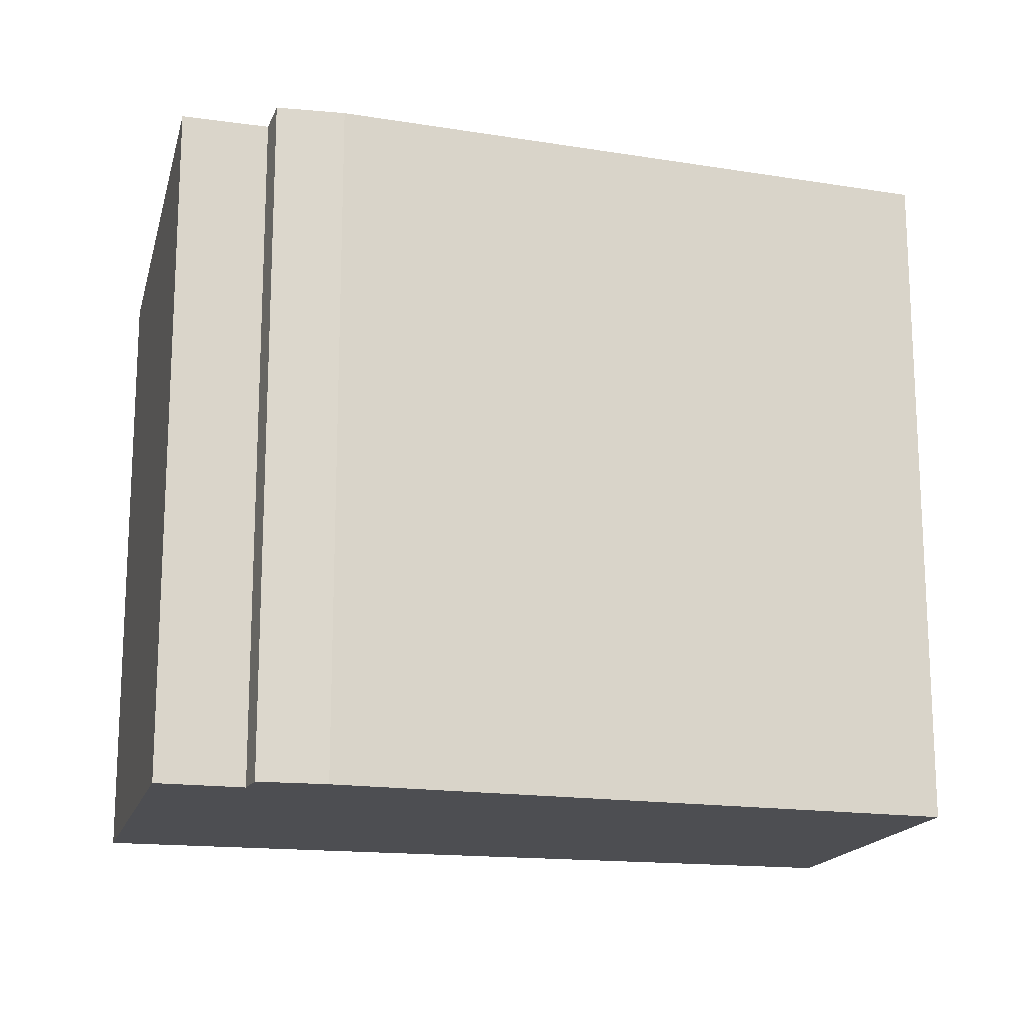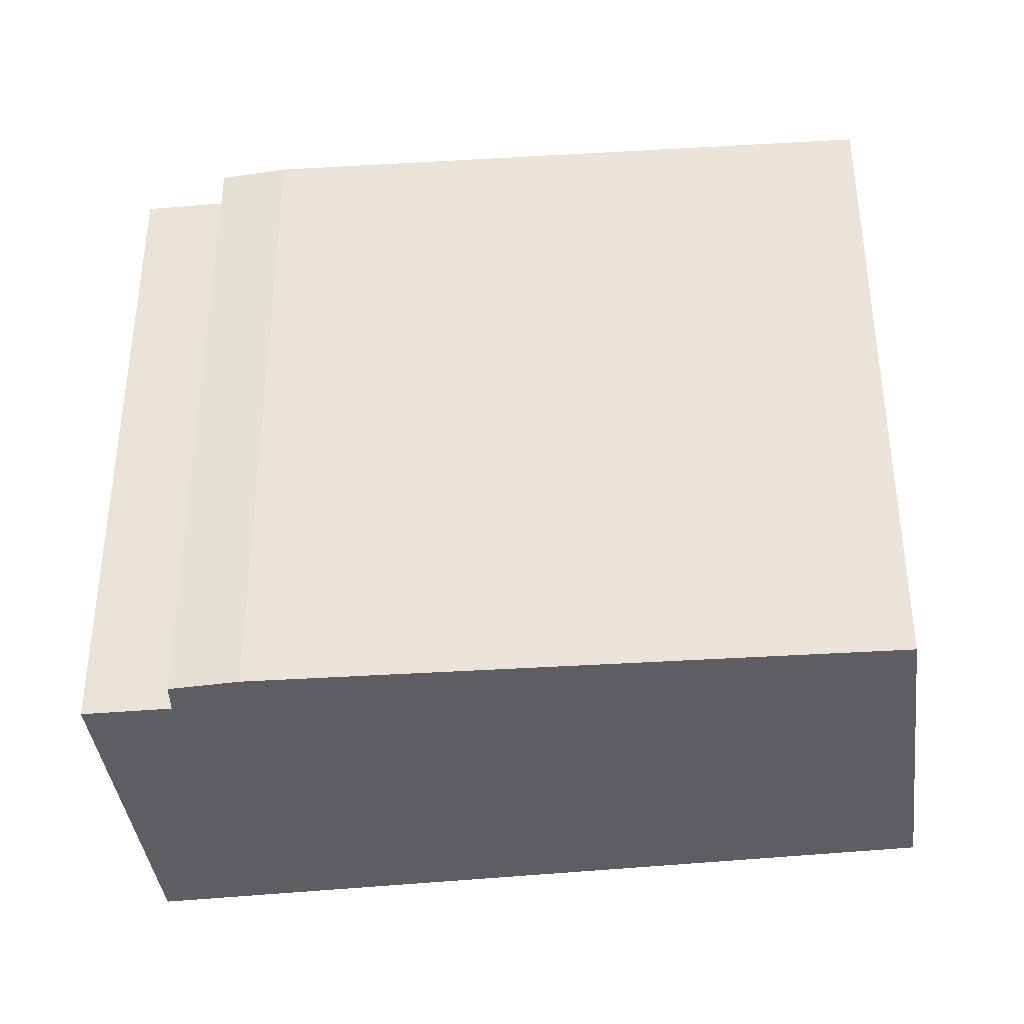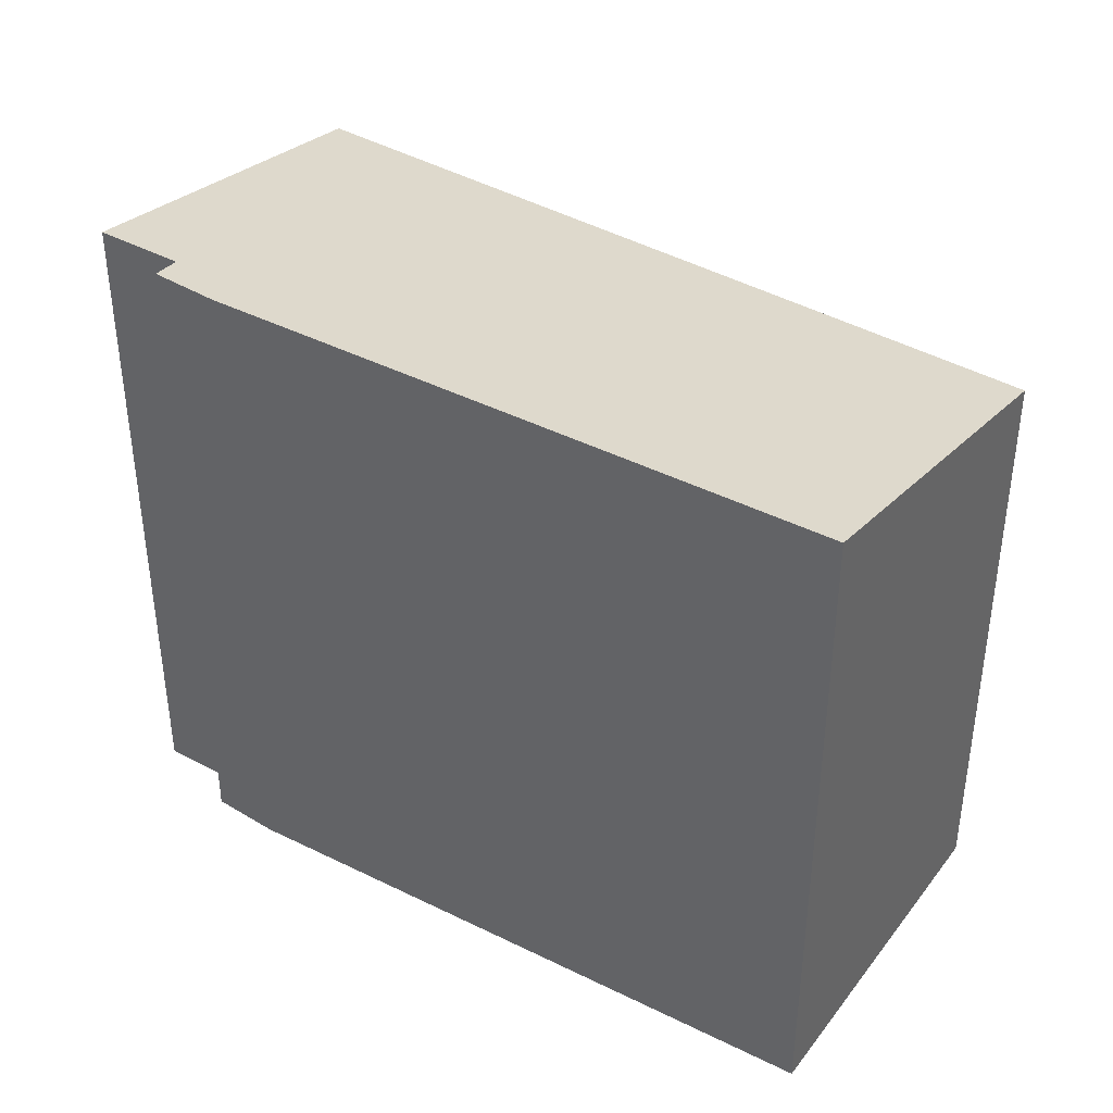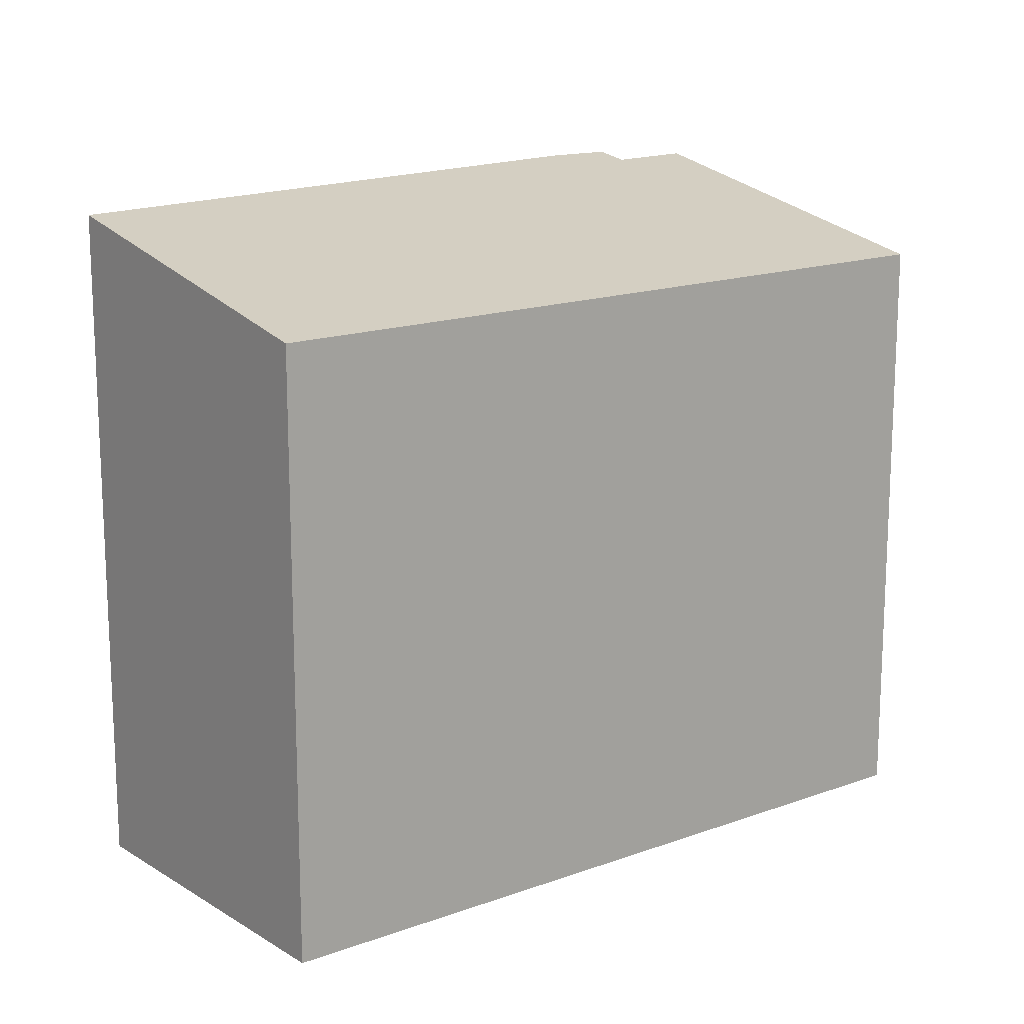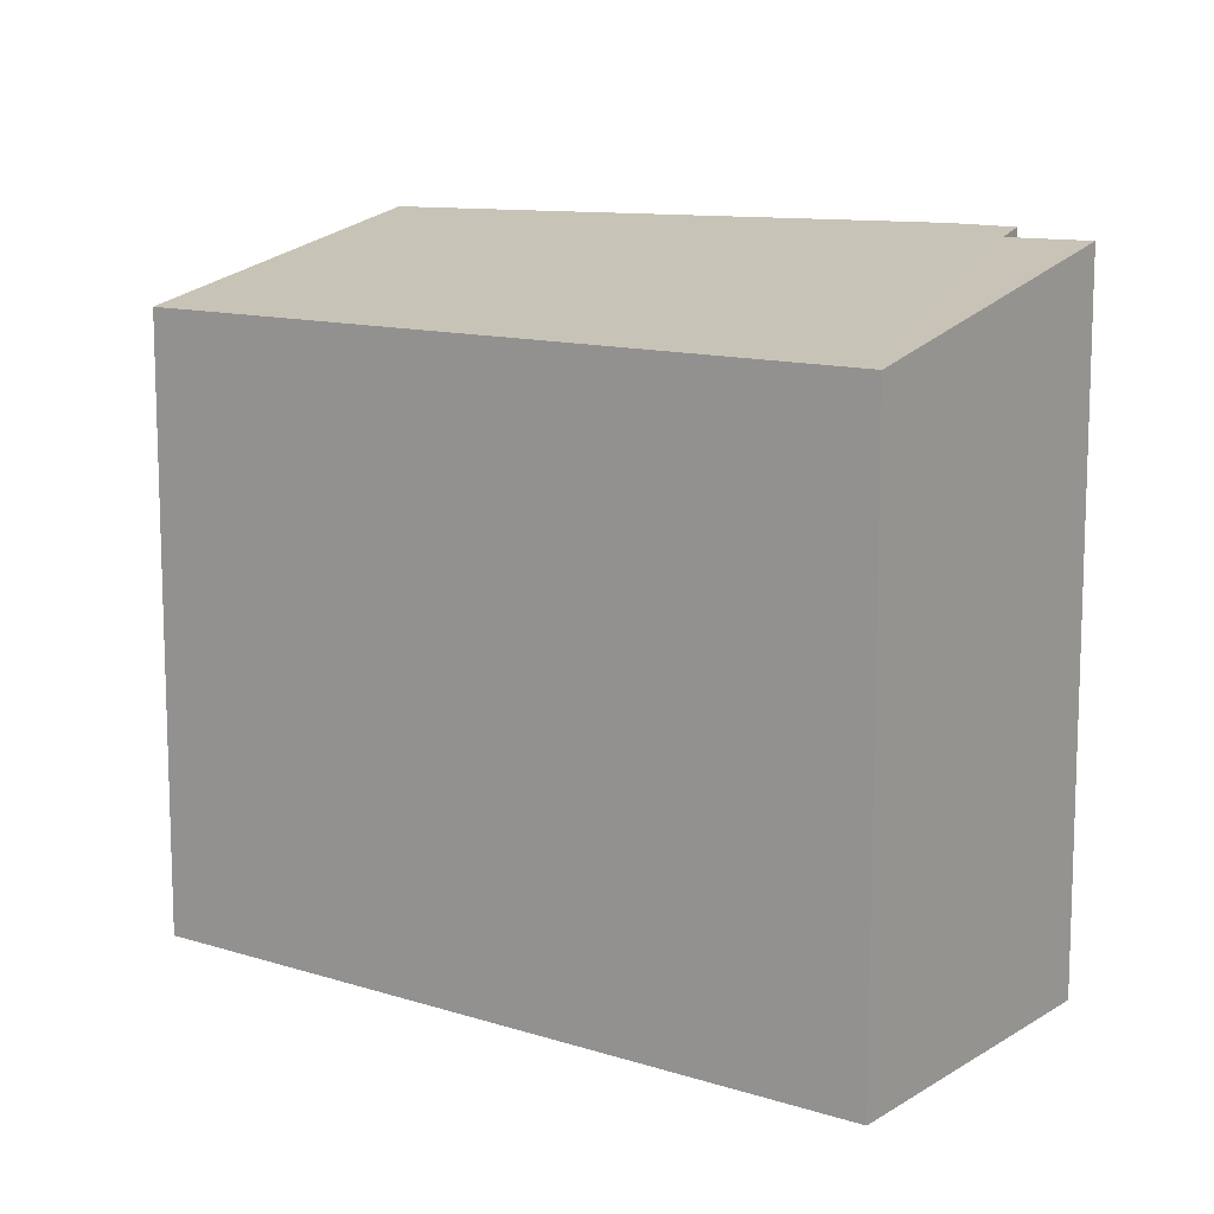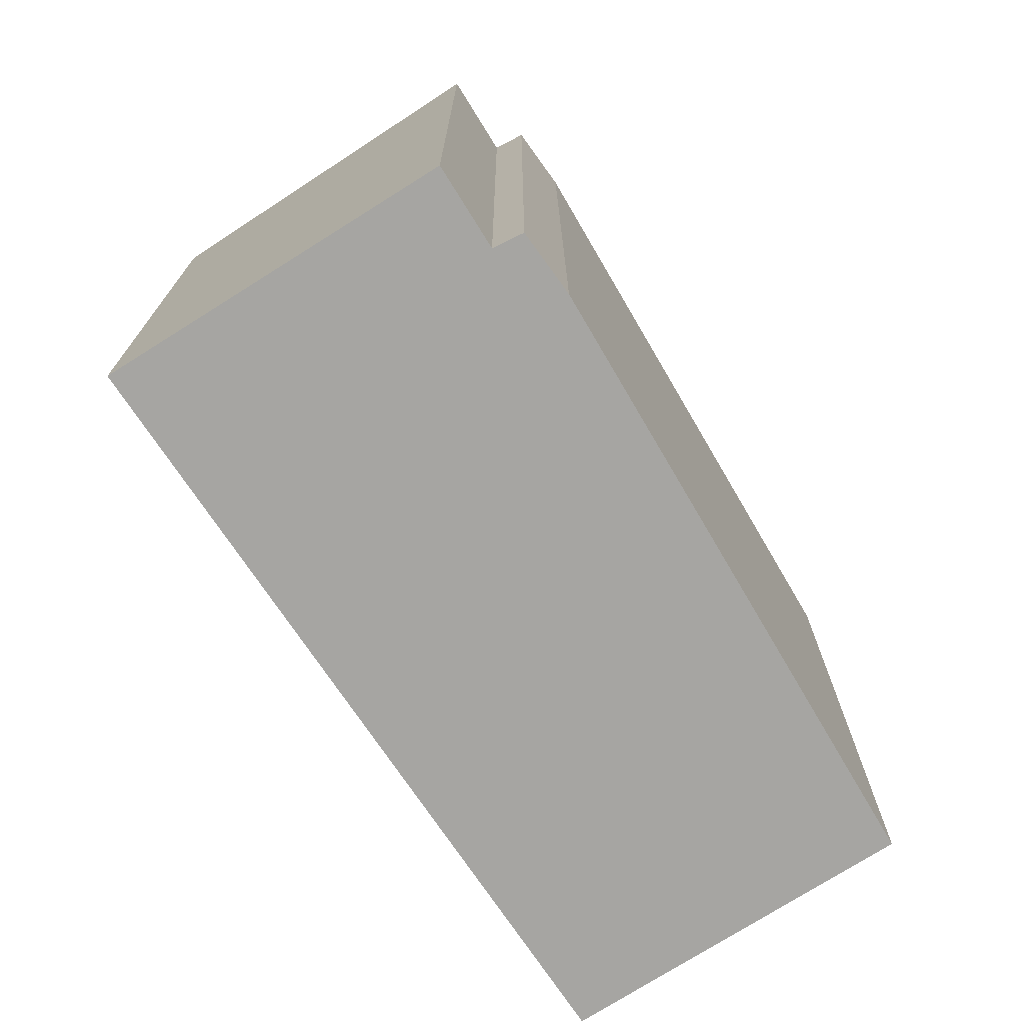
<metadata>
{"format":"obj","ext":"obj","renderer":"f3d","projection":"perspective","resolution":1024,"background":"white","views":[{"elev":-17.1,"azim":-161.5,"up":"+Y"},{"elev":-38.7,"azim":-140.0,"up":"+Y"},{"elev":41.1,"azim":-113.7,"up":"+Y"},{"elev":15.8,"azim":-5.6,"up":"+Y"},{"elev":11.9,"azim":68.9,"up":"+Y"},{"elev":-73.7,"azim":155.6,"up":"+Y"}]}
</metadata>
<code>
v  2.198 6.95 3.388
v  5.824 7.876 -4.114
v  0 7.787 4.768e-16
v  9.837 6.95 -1.346
v  6.743 7.795 -4.222
v  6.509 7.87 -4.506
v  7.575 7.801 -4.777
v  7.575 2.925e-16 -4.777
v  6.743 2.585e-16 -4.222
v  5.824 2.519e-16 -4.114
v  6.509 2.759e-16 -4.506
v  0 0 0
v  9.837 8.242e-17 -1.346
v  2.198 -2.075e-16 3.388
g defaultobject
f 1 2 3
f 2 1 4
f 2 4 5
f 2 5 6
f 5 4 7
f 8 5 7
f 5 8 9
f 6 10 2
f 10 6 11
f 10 3 2
f 3 10 12
f 5 11 6
f 11 5 9
f 4 8 7
f 8 4 13
f 12 1 3
f 1 12 14
f 14 4 1
f 4 14 13
f 10 14 12
f 14 10 13
f 13 10 9
f 9 10 11
f 13 9 8

</code>
